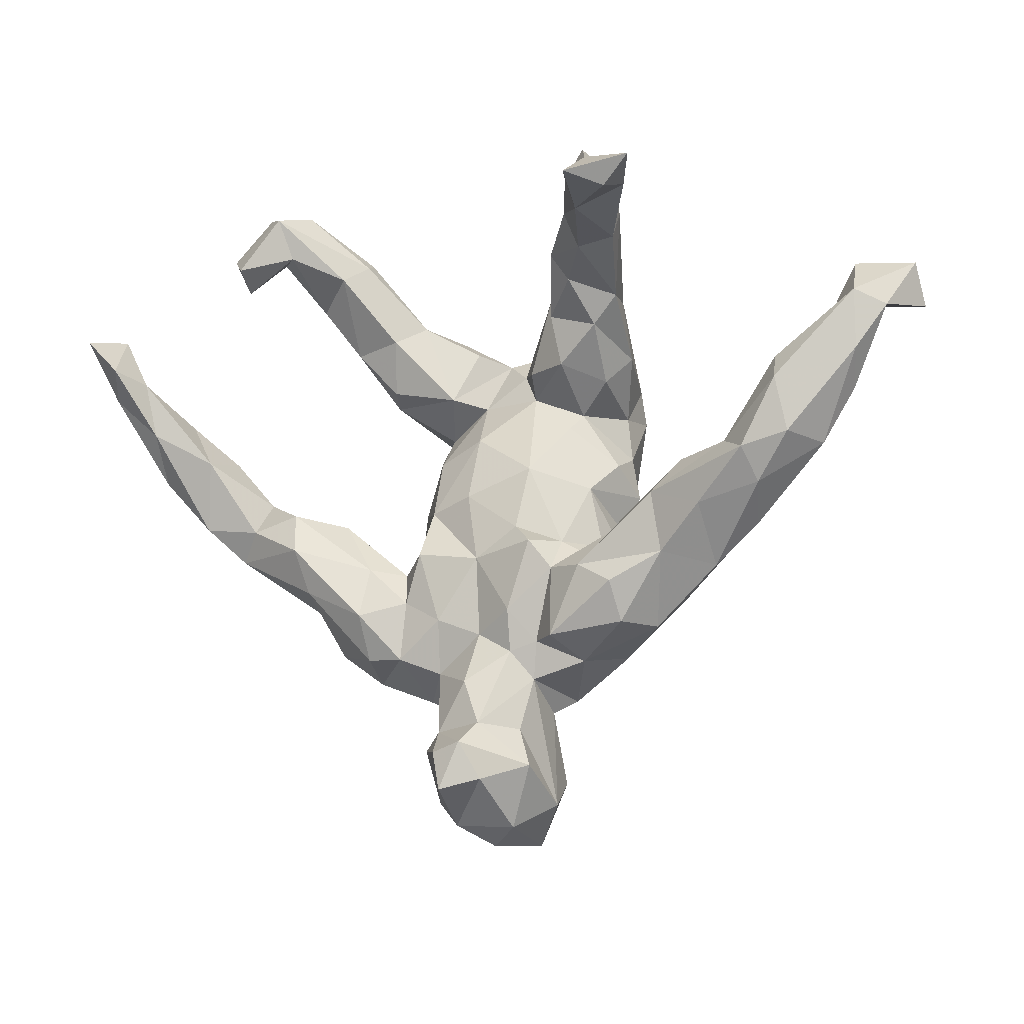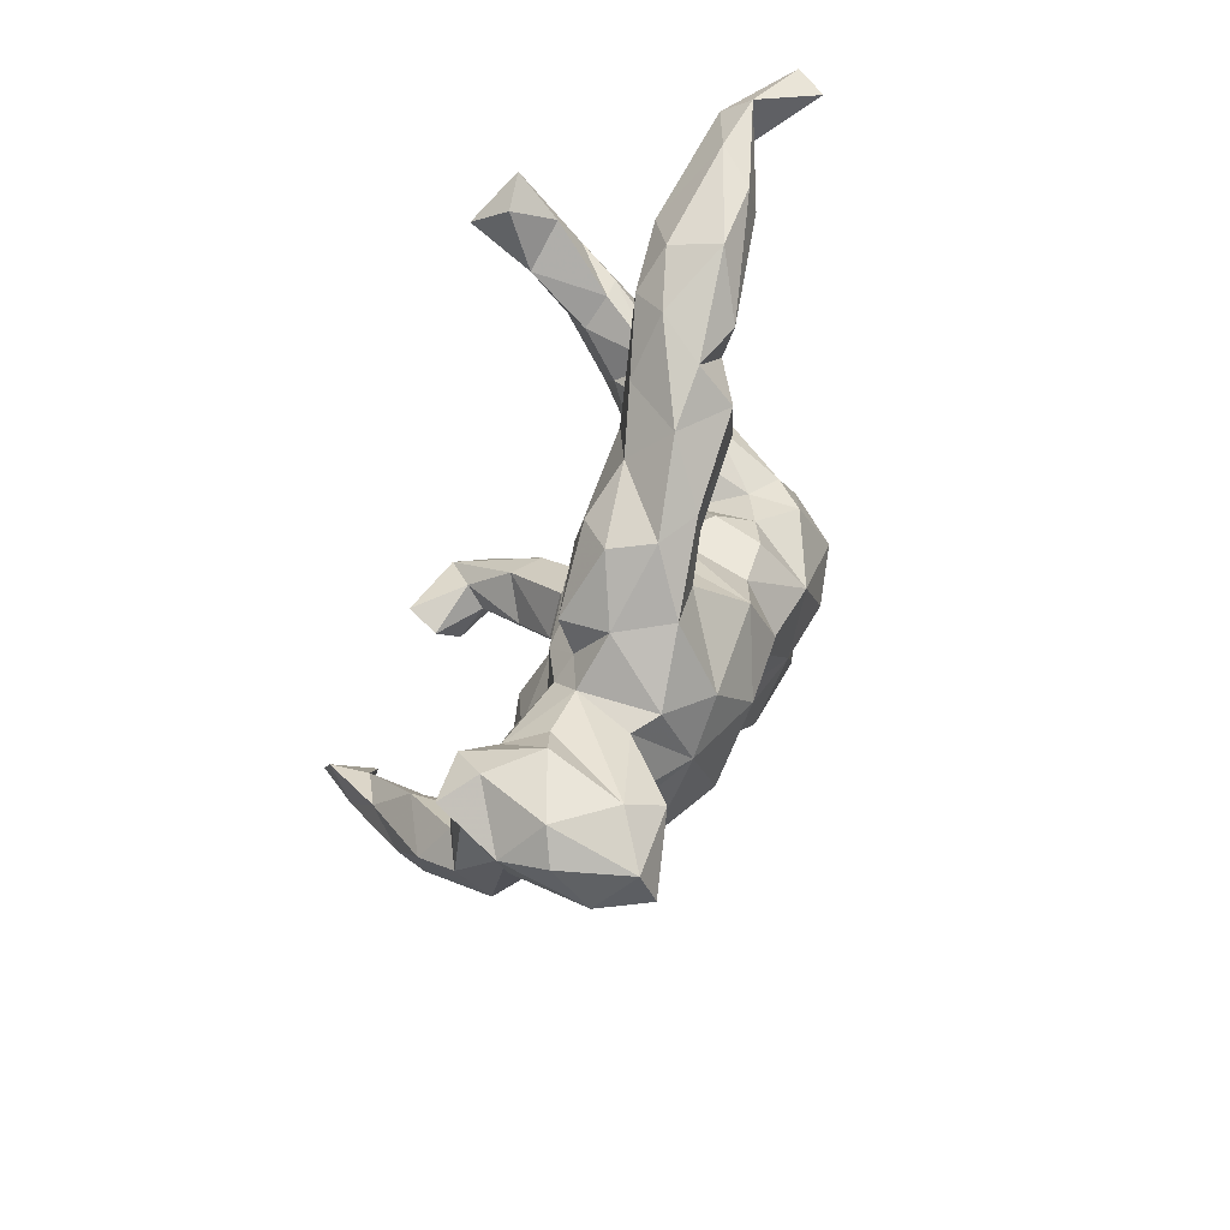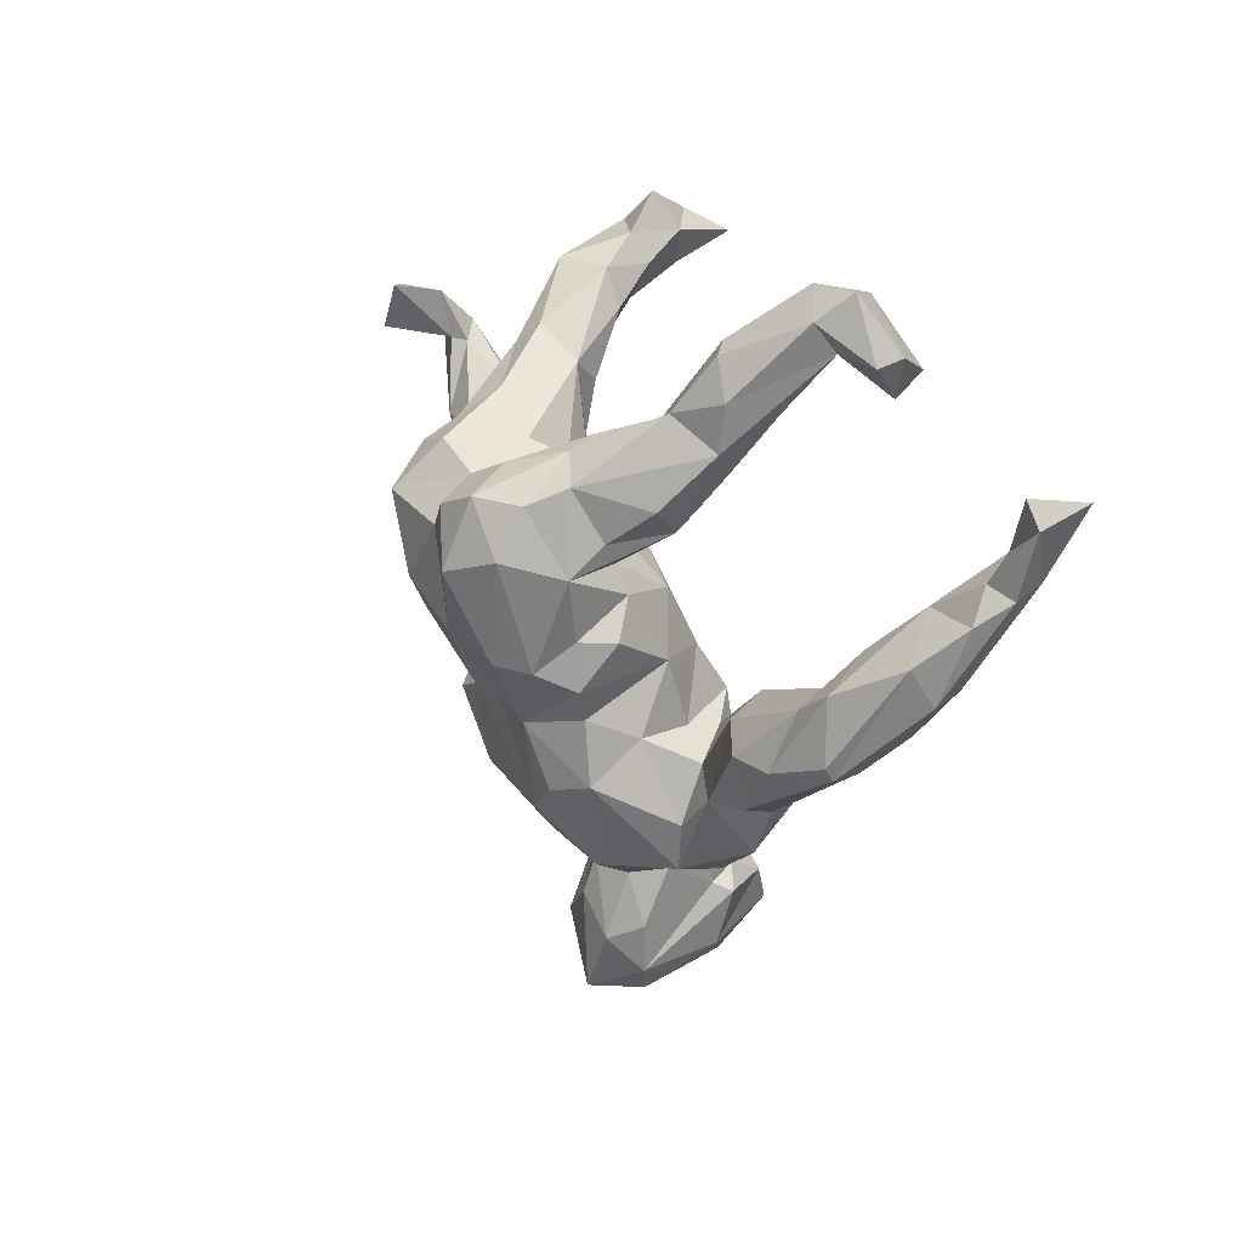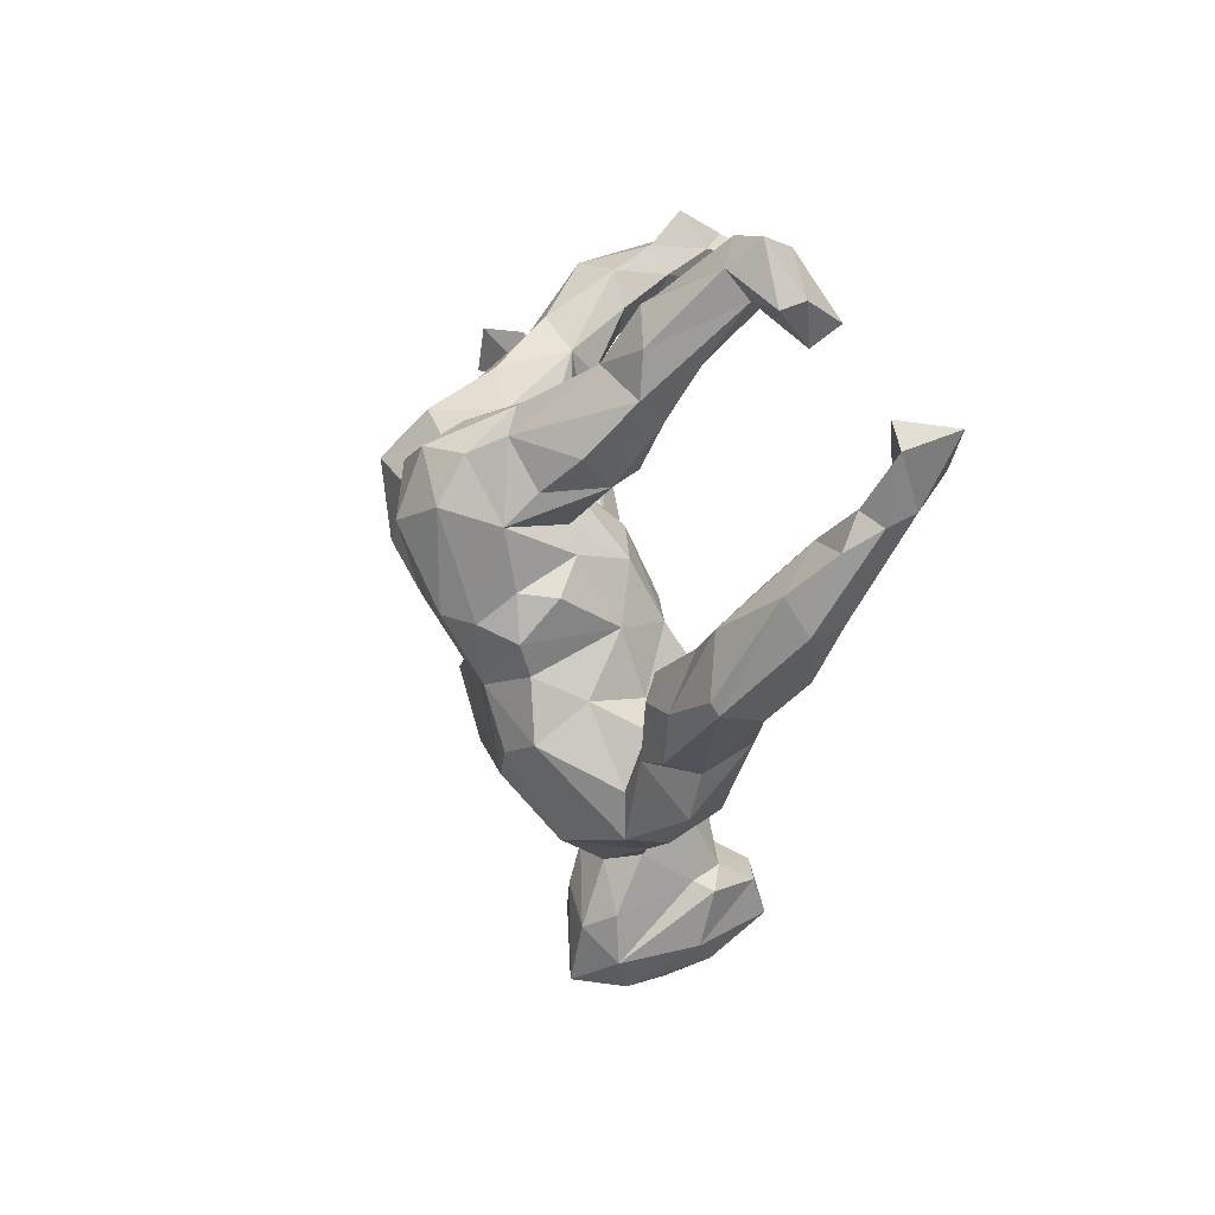
<metadata>
{"format":"obj","ext":"obj","renderer":"f3d","projection":"perspective","resolution":1024,"background":"white","views":[{"elev":-6.3,"azim":25.9,"up":"+Y"},{"elev":-50.6,"azim":68.3,"up":"+Y"},{"elev":18.0,"azim":-120.3,"up":"+Y"},{"elev":9.0,"azim":-106.3,"up":"+Y"}]}
</metadata>
<code>
v 0.3904 0.5044 0.3118
v 0.2917 0.4751 0.3562
v 0.2389 0.4948 0.2318
v 0.3449 0.4549 0.3088
v -0.7491 0.2867 0.2497
v -0.6839 0.2276 0.2557
v 0.3469 0.4755 0.2275
v -0.7515 0.2604 0.1623
v -0.6593 0.2068 0.1886
v -0.4414 0.4067 0.2022
v -0.3952 0.5103 0.1439
v 0.2948 0.5182 0.2732
v -0.4529 0.3736 0.1485
v -0.7125 0.1766 0.2032
v 0.2622 0.4399 0.241
v -0.4985 0.4411 0.1285
v -0.3797 0.4395 0.1177
v -0.6876 0.1797 0.1306
v -0.7271 0.2995 0.1571
v -0.7187 0.1583 0.1562
v -0.4486 0.5263 0.08315
v 0.2541 0.5565 0.1908
v -0.5398 0.05497 0.145
v 0.218 0.5013 0.1297
v -0.6396 0.1094 0.1821
v 0.218 0.4004 0.1299
v -0.3695 0.5264 0.06747
v -0.4187 0.4372 0.07605
v 0.3036 0.5078 0.1696
v -0.5588 -0.06911 0.1184
v -0.4867 0.4274 0.09258
v 0.2016 0.4555 0.1549
v 0.2787 0.4156 0.116
v -0.6945 0.1247 0.1055
v -0.6442 0.0222 0.1321
v -0.4139 0.483 0.03891
v -0.5347 0.06054 0.05332
v -0.3586 0.3489 0.02712
v -0.2685 0.4301 0.02109
v 0.01101 -0.5523 0.2599
v 0.5909 0.1358 0.1643
v -0.2973 0.4011 0.06753
v 0.2875 0.4573 0.1048
v 0.1326 0.4065 0.06136
v 0.5337 0.02037 0.1728
v -0.01595 -0.4893 0.2307
v 0.61 0.04365 0.1564
v -0.6046 0.1312 0.1023
v -0.4706 -0.07513 0.09237
v 0.5803 0.1748 0.1277
v -0.2192 -0.2412 0.1363
v 0.2294 0.4739 0.01374
v -0.3621 -0.1156 0.1292
v 0.7147 0.2827 0.1107
v -0.2792 0.4416 -0.01636
v -0.2197 0.2855 0.002645
v 0.4878 0.03668 0.1288
v 0.03932 -0.4703 0.2413
v 0.2406 0.3335 0.01424
v 0.7165 0.1836 0.1099
v -0.3838 -0.04757 0.08935
v -0.3379 -0.1956 0.1155
v -0.5078 -0.1298 0.06922
v 0.6669 0.2568 0.07587
v -0.5629 -0.1076 -0.01408
v -0.6603 0.009381 0.07718
v -0.2191 -0.1555 0.09467
v 0.3502 -0.04249 0.1232
v 0.1129 -0.1145 0.1151
v 0.06803 -0.5347 0.2162
v -0.03928 -0.4546 0.1643
v 0.007735 -0.3646 0.1578
v 0.1534 0.465 0.05016
v 0.4464 -0.06796 0.1468
v 0.223 0.3329 -0.06174
v 0.1666 0.3603 0.05899
v -0.001838 -0.1414 0.09214
v -0.2967 -0.06931 0.0445
v -0.3363 0.2972 -0.05718
v 0.1538 -0.1648 0.1093
v -0.6465 0.06452 0.04422
v 0.2201 -0.1649 0.1416
v -0.3213 0.4318 -0.05157
v -0.3034 0.2666 -0.009541
v -0.4723 -0.01831 0.02717
v -0.1107 -0.1314 0.1052
v 0.1959 0.2843 0.0103
v 0.2836 -0.195 0.1514
v -0.1379 -0.22 0.1052
v -0.07266 -0.4884 0.1468
v -0.2109 -0.3229 0.1095
v 0.1062 0.3066 0.003672
v 0.1265 -0.5112 0.1406
v 0.07596 -0.237 0.1248
v -0.5448 0.007637 -0.01469
v 0.04625 -0.4375 0.1813
v 0.07124 -0.08601 0.08075
v -0.002426 -0.6166 0.1637
v 0.5521 -0.03719 0.1396
v 0.07745 -0.3116 0.1161
v -0.2325 0.1917 -0.02538
v 0.008758 -0.2797 0.1007
v 0.6499 0.02876 0.08483
v -0.0311 -0.02553 0.06657
v 0.6978 0.3403 0.04307
v 0.1033 -0.4493 0.1294
v -0.06766 -0.2526 0.114
v -0.3498 0.3703 -0.05641
v -0.1094 -0.05343 0.05209
v 0.08857 -0.6196 0.1264
v -0.4888 -0.02686 -0.02211
v 0.1684 -0.2859 0.1454
v -0.0352 0.08438 0.01189
v 0.2945 -0.2647 0.1244
v 0.3958 0.01335 0.0977
v 0.6889 0.2612 0.05605
v 0.2061 -0.33 0.08151
v 0.2434 -0.1042 0.06186
v -0.1838 0.3176 -0.0557
v -0.27 0.3464 -0.09615
v 0.4543 -0.1702 0.08284
v -0.1597 -0.1584 0.006212
v 0.1234 -0.2944 0.1045
v 0.1458 -0.1133 0.0446
v 0.6986 0.1216 0.06323
v 0.3687 -0.146 0.1244
v 0.08751 0.3438 -0.03763
v 0.481 0.02202 0.05355
v 0.08425 0.02196 0.05082
v 0.5782 0.1228 0.0287
v -0.122 0.04558 -0.006652
v -0.1435 -0.3226 0.1168
v -0.3489 -0.2356 0.03232
v 0.115 -0.3612 0.09675
v 0.7621 0.2581 0.07977
v -0.0718 -0.3492 0.09797
v 0.123 0.2189 -0.004031
v 0.2295 0.2316 -0.08659
v 0.7955 0.3377 0.01727
v 0.2408 -0.1657 0.008052
v -0.06014 -0.4721 0.1154
v 0.3682 -0.004034 0.04119
v 0.04311 0.2112 -0.04657
v 0.5615 -0.02882 0.03221
v 0.5279 -0.1016 0.07523
v -0.5607 -0.08877 -0.02677
v 0.496 -0.01044 0.02403
v 0.6539 0.1406 0.03265
v 0.1951 0.3614 -0.0809
v 0.1586 0.3924 -0.06064
v -0.1586 -0.1666 0.06354
v 0.12 0.1064 -0.05165
v -0.2886 0.2139 -0.1265
v 0.1696 -0.01113 -0.02964
v 0.2801 -0.08992 0.02338
v 0.7574 0.3454 -0.0151
v 0.3367 -0.2718 0.06087
v 0.04229 -0.6537 0.102
v -0.4644 -0.1218 -0.05424
v 0.8028 0.2668 -0.01452
v -0.06331 -0.5177 -0.009427
v -0.3934 -0.1171 -0.06546
v -0.2321 -0.3638 0.0215
v -0.1193 0.1744 -0.04378
v -0.06849 0.1588 -0.08678
v -0.3371 -0.08597 -0.03402
v -0.08815 0.265 -0.09005
v -0.3111 -0.311 0.02642
v -0.229 -0.1934 -0.01105
v -0.3708 -0.2124 -0.03181
v 0.007307 0.2153 -0.09987
v 0.03784 0.1676 -0.07688
v -0.1488 0.1047 -0.1075
v 0.4844 -0.1068 0.00481
v -0.04128 0.2453 -0.1373
v -0.2112 -0.3592 -0.03948
v 0.2536 -0.3233 -0.003118
v -0.2302 -0.283 -0.04668
v -0.2931 -0.2238 -0.04146
v 0.3708 -0.2245 0.01373
v -0.1359 0.2945 -0.1347
v 0.4202 -0.08132 -0.022
v 0.1045 0.3176 -0.1563
v -0.07313 -0.4208 0.02838
v -0.05307 -0.5797 0.1295
v -0.1563 0.281 -0.1877
v 0.189 0.1892 -0.0591
v -0.03611 -0.4336 -0.02264
v 0.3269 -0.1967 -0.009278
v 0.1332 0.1326 -0.08171
v 0.1914 0.1308 -0.1566
v -0.1876 -0.1535 -0.08915
v 0.1984 0.0364 -0.09378
v -0.01046 -0.6493 0.0233
v -0.2496 0.169 -0.07094
v -0.1677 -0.04921 -0.03295
v -0.1289 -0.3981 0.0167
v -0.2331 0.1621 -0.1753
v 0.1941 -0.1188 -0.0292
v 0.2583 -0.2357 -0.0248
v 0.07831 -0.6567 -0.01333
v 0.01099 0.2611 -0.1625
v -0.2032 0.2419 -0.2132
v 0.04579 -0.4897 -0.05499
v -0.1717 0.06238 -0.1019
v 0.1983 0.05524 -0.1615
v 0.1159 -0.4196 0.01419
v 0.1391 0.2675 -0.2142
v 0.1297 -0.5825 0.03014
v 0.1472 -0.3983 -0.02016
v -0.2043 0.004217 -0.1366
v 0.03066 -0.4223 -0.0409
v -0.2141 0.1117 -0.2227
v -0.05145 -0.5983 -0.002475
v -0.192 -0.06392 -0.1943
v 0.1975 0.189 -0.208
v -0.02307 -0.5428 -0.05352
v 0.1576 -0.332 -0.1026
v -0.1706 0.2151 -0.2687
v 0.1175 -0.5466 -0.03871
v 0.02879 -0.642 -0.05814
v -0.006258 0.225 -0.2651
v -0.1685 -0.1159 -0.172
v -0.1778 -0.2176 -0.169
v 0.1935 0.132 -0.2424
v 0.227 -0.1915 -0.1304
v -0.08278 -0.3857 -0.1044
v 0.1876 -0.08521 -0.1467
v -0.07449 0.2538 -0.2473
v -0.1905 0.01218 -0.1982
v 0.1453 0.241 -0.2649
v 0.2126 -0.01742 -0.1605
v 0.1009 -0.1337 -0.2092
v 0.0656 -0.3731 -0.1031
v -0.1065 -0.2399 -0.1963
v -0.06816 -0.1429 -0.2184
v -0.1591 -0.03621 -0.2509
v -0.04588 -0.2864 -0.188
v 0.1545 -0.1549 -0.2044
v 0.16 -0.02013 -0.2604
v 0.1113 -0.2662 -0.1814
v 0.01837 -0.1272 -0.2101
v 0.07255 0.2602 -0.2689
v 0.1103 0.184 -0.3353
v -0.0333 0.1952 -0.3281
v -0.1205 -0.0253 -0.2962
v -0.1073 0.2218 -0.3172
v -0.1636 0.138 -0.309
v 0.01794 -0.01461 -0.2938
v -0.00075 0.1547 -0.3215
v -0.08315 0.1114 -0.3525
v 0.07829 0.06047 -0.3265
f 229 222 245
f 225 244 231
f 249 233 242
f 242 238 236
f 241 234 238
f 235 236 238
f 224 236 235
f 218 234 241
f 234 227 238
f 227 224 235
f 238 227 235
f 204 220 221
f 217 204 221
f 222 243 244
f 250 222 244
f 222 250 245
f 245 250 251
f 251 247 245
f 248 247 251
f 248 219 247
f 225 240 244
f 240 252 244
f 249 250 252
f 250 244 252
f 251 250 249
f 246 237 248
f 237 213 248
f 246 248 251
f 249 246 251
f 240 249 252
f 236 237 246
f 249 242 236
f 236 246 249
f 40 70 58
f 40 58 46
f 51 53 62
f 49 63 53
f 62 53 63
f 61 53 67
f 53 51 67
f 49 30 63
f 23 49 85
f 49 53 61
f 45 68 74
f 45 74 99
f 47 45 99
f 30 35 66
f 37 23 85
f 57 41 50
f 45 41 57
f 41 45 47
f 41 47 60
f 34 81 66
f 48 23 37
f 81 34 48
f 54 41 60
f 41 54 50
f 56 42 84
f 26 59 33
f 59 26 76
f 38 28 79
f 79 28 108
f 42 38 84
f 17 38 42
f 26 44 76
f 28 36 108
f 34 18 48
f 17 28 38
f 21 11 27
f 22 12 29
f 5 8 14
f 9 19 6
f 5 6 19
f 5 14 6
f 8 5 19
f 2 3 15
f 4 2 15
f 7 1 4
f 3 12 22
f 2 12 3
f 4 1 2
f 2 1 12
f 153 79 203
f 79 120 203
f 119 167 181
f 195 198 213
f 191 190 206
f 191 206 225
f 230 211 205
f 205 213 230
f 211 230 215
f 193 154 232
f 206 193 232
f 196 211 215
f 232 154 228
f 223 196 215
f 192 196 223
f 154 199 226
f 154 226 228
f 192 223 224
f 178 192 224
f 200 177 218
f 226 200 218
f 227 176 224
f 176 178 224
f 177 210 218
f 218 210 234
f 212 207 204
f 207 220 204
f 207 234 210
f 207 212 234
f 212 188 234
f 188 227 234
f 188 197 227
f 207 209 220
f 217 212 204
f 161 188 217
f 188 212 217
f 209 201 220
f 171 127 202
f 59 138 75
f 87 138 59
f 116 105 156
f 160 156 139
f 79 108 120
f 120 119 186
f 127 150 183
f 127 73 150
f 98 40 185
f 70 40 98
f 40 46 185
f 46 90 185
f 58 70 93
f 71 141 90
f 46 71 90
f 71 96 72
f 108 83 120
f 238 233 241
f 226 218 241
f 239 226 241
f 224 223 236
f 242 233 238
f 239 241 233
f 233 228 239
f 228 226 239
f 223 215 236
f 240 233 249
f 228 233 240
f 232 228 240
f 215 237 236
f 206 232 240
f 225 206 240
f 230 213 237
f 213 219 248
f 203 219 213
f 198 203 213
f 231 216 225
f 208 216 231
f 219 186 247
f 229 245 247
f 186 229 247
f 243 231 244
f 183 231 243
f 194 214 221
f 201 194 221
f 158 194 201
f 220 201 221
f 214 217 221
f 214 161 217
f 215 230 237
f 216 191 225
f 74 126 121
f 99 74 121
f 86 109 122
f 92 127 137
f 109 113 131
f 143 127 171
f 160 116 156
f 187 87 137
f 138 87 187
f 143 137 127
f 172 143 171
f 167 164 175
f 119 164 167
f 84 195 101
f 195 79 153
f 137 190 187
f 190 137 172
f 137 143 172
f 113 172 165
f 164 101 195
f 64 148 130
f 113 129 172
f 172 129 152
f 131 113 165
f 131 165 173
f 131 173 205
f 148 125 144
f 125 103 144
f 148 144 130
f 128 130 147
f 147 130 144
f 129 154 152
f 109 131 196
f 196 131 205
f 95 111 159
f 81 95 146
f 142 57 128
f 109 86 77
f 97 104 77
f 104 109 77
f 77 69 97
f 82 126 68
f 74 68 126
f 99 121 145
f 65 30 66
f 63 30 65
f 49 61 85
f 61 67 78
f 104 97 129
f 118 68 115
f 115 57 142
f 115 68 57
f 45 57 68
f 99 145 103
f 47 99 103
f 66 81 65
f 61 78 111
f 85 61 111
f 104 113 109
f 129 113 104
f 60 103 125
f 60 47 103
f 95 37 111
f 48 37 95
f 81 48 95
f 37 85 111
f 128 50 130
f 57 50 128
f 50 64 130
f 135 60 125
f 148 135 125
f 64 116 148
f 116 135 148
f 135 116 160
f 54 60 135
f 56 101 164
f 56 84 101
f 64 105 116
f 54 105 64
f 105 54 139
f 54 135 139
f 84 79 195
f 84 38 79
f 119 39 56
f 119 56 164
f 92 44 127
f 76 44 92
f 92 137 87
f 76 92 87
f 59 76 87
f 119 120 55
f 39 119 55
f 39 42 56
f 127 44 73
f 52 75 149
f 150 52 149
f 75 43 59
f 52 43 75
f 108 36 83
f 83 55 120
f 73 52 150
f 50 54 64
f 43 33 59
f 14 8 20
f 163 91 168
f 93 70 110
f 98 110 70
f 117 134 210
f 136 107 132
f 136 132 197
f 132 91 163
f 134 106 209
f 134 209 207
f 141 136 184
f 136 197 184
f 185 90 214
f 90 141 214
f 110 98 158
f 150 149 183
f 208 183 149
f 186 119 181
f 75 138 216
f 202 127 183
f 181 167 175
f 181 175 229
f 181 229 186
f 120 186 203
f 153 203 198
f 165 171 175
f 171 202 175
f 164 165 175
f 195 153 198
f 138 187 191
f 187 190 191
f 172 152 190
f 16 13 10
f 17 10 13
f 10 17 11
f 15 3 32
f 4 15 7
f 10 11 16
f 3 22 24
f 1 7 29
f 12 1 29
f 156 105 139
f 36 55 83
f 44 32 73
f 24 52 73
f 27 39 55
f 36 27 55
f 30 25 35
f 25 30 23
f 49 23 30
f 20 34 66
f 35 20 66
f 20 18 34
f 18 20 8
f 8 9 18
f 13 31 28
f 32 44 26
f 15 26 33
f 15 32 26
f 29 7 33
f 29 33 43
f 31 36 28
f 17 13 28
f 27 11 39
f 11 42 39
f 11 17 42
f 32 24 73
f 29 43 52
f 24 29 52
f 24 22 29
f 31 21 36
f 16 21 31
f 21 27 36
f 35 14 20
f 25 14 35
f 18 9 48
f 6 25 9
f 25 6 14
f 48 9 23
f 9 25 23
f 19 9 8
f 7 15 33
f 32 3 24
f 16 11 21
f 58 96 71
f 96 93 106
f 58 93 96
f 141 71 136
f 71 72 136
f 100 96 134
f 96 106 134
f 72 96 100
f 107 136 102
f 97 124 129
f 82 68 118
f 80 124 69
f 62 133 168
f 114 112 117
f 112 123 117
f 146 95 159
f 144 145 147
f 128 147 182
f 142 128 182
f 118 115 142
f 155 142 182
f 118 142 155
f 129 124 154
f 122 109 196
f 111 78 166
f 111 166 162
f 111 162 159
f 146 159 65
f 65 81 146
f 103 145 144
f 147 145 174
f 140 118 155
f 97 69 124
f 124 80 140
f 124 140 199
f 154 124 199
f 86 122 151
f 78 67 151
f 169 78 151
f 166 78 169
f 166 169 179
f 133 63 65
f 145 121 174
f 151 122 169
f 168 133 179
f 133 65 170
f 126 157 121
f 126 114 157
f 114 117 157
f 117 123 134
f 100 134 123
f 136 72 102
f 72 100 102
f 91 62 168
f 51 62 91
f 132 51 91
f 89 132 107
f 51 132 89
f 86 89 107
f 100 94 102
f 123 94 100
f 112 80 123
f 80 94 123
f 112 88 82
f 114 88 112
f 88 114 126
f 133 62 63
f 67 89 151
f 67 51 89
f 89 86 151
f 77 107 102
f 94 77 102
f 86 107 77
f 69 77 94
f 69 94 80
f 82 118 80
f 112 82 80
f 82 88 126
f 46 58 71
f 169 192 178
f 199 140 226
f 140 200 226
f 200 140 189
f 182 180 189
f 180 182 174
f 170 159 162
f 166 179 162
f 169 122 192
f 122 196 192
f 189 140 182
f 155 182 140
f 182 147 174
f 196 205 211
f 190 193 206
f 152 193 190
f 152 154 193
f 173 195 213
f 173 213 205
f 165 164 173
f 164 195 173
f 171 165 172
f 174 121 180
f 159 170 65
f 138 191 216
f 203 186 219
f 179 169 178
f 179 133 170
f 121 157 180
f 132 163 197
f 214 141 161
f 158 98 194
f 98 185 194
f 149 75 216
f 179 170 162
f 180 157 177
f 189 180 177
f 200 189 177
f 176 168 179
f 176 179 178
f 157 117 177
f 117 210 177
f 197 176 227
f 197 163 176
f 163 168 176
f 134 207 210
f 161 184 188
f 106 93 209
f 141 184 161
f 93 110 209
f 110 158 201
f 209 110 201
f 185 214 194
f 208 149 216
f 183 208 231
f 222 202 243
f 202 183 243
f 175 202 222
f 229 175 222
f 80 118 140
f 184 197 188
f 139 135 160
f 13 16 31

</code>
